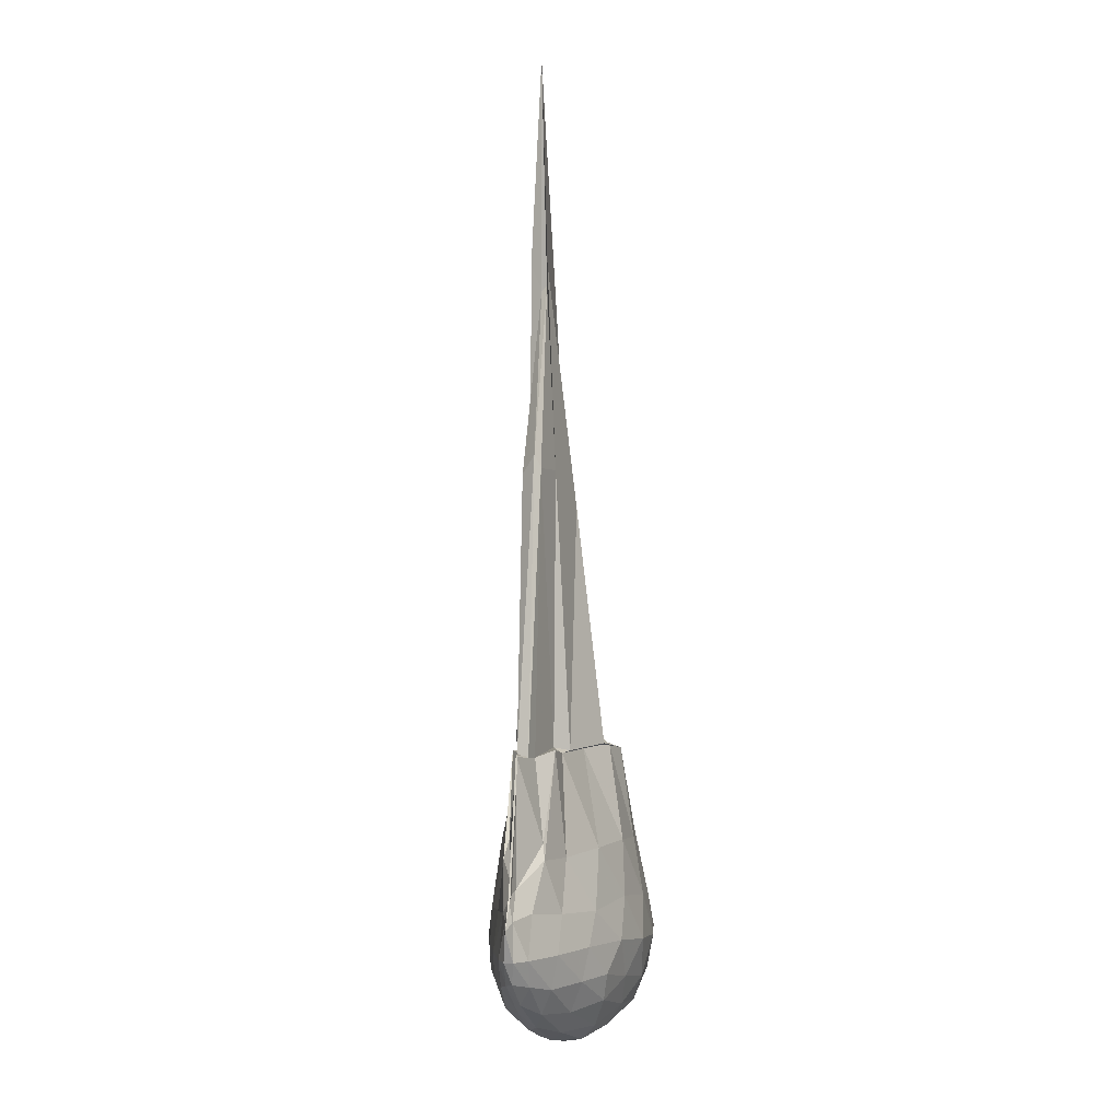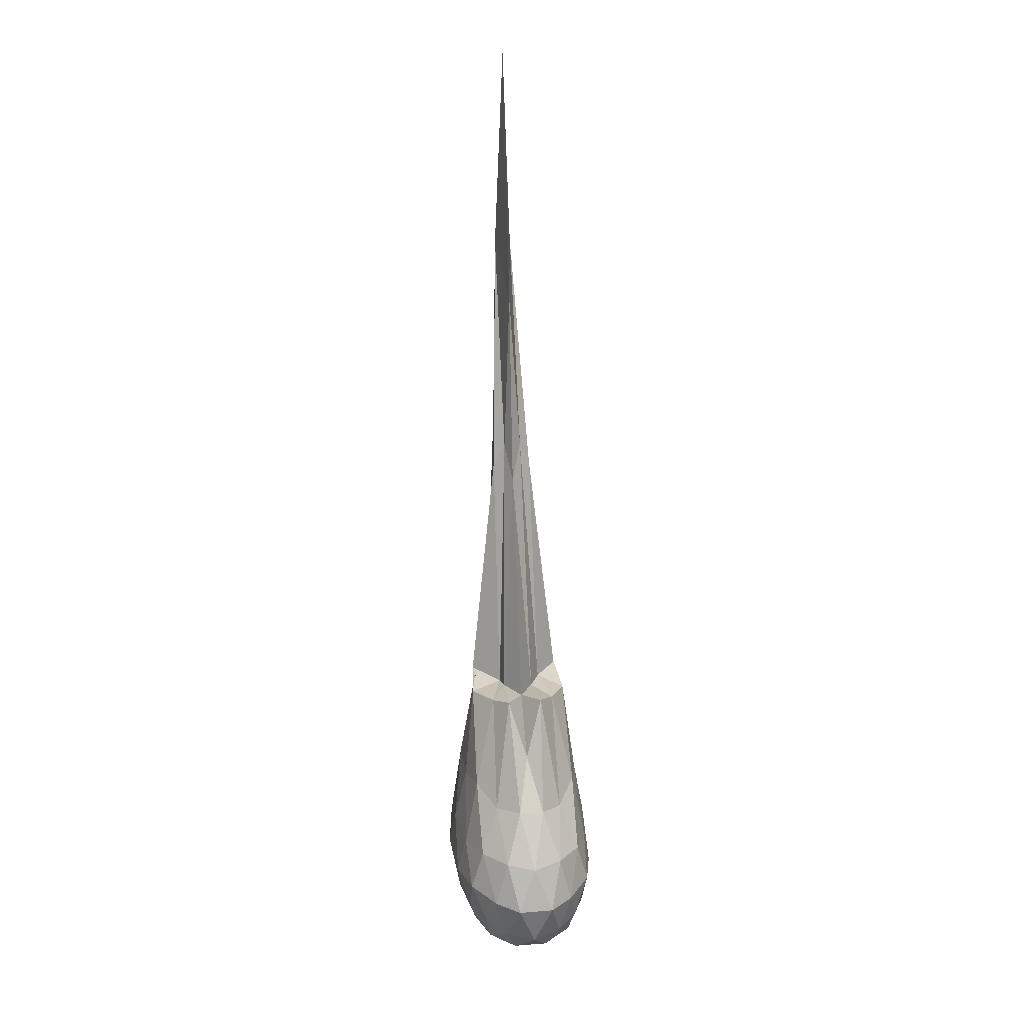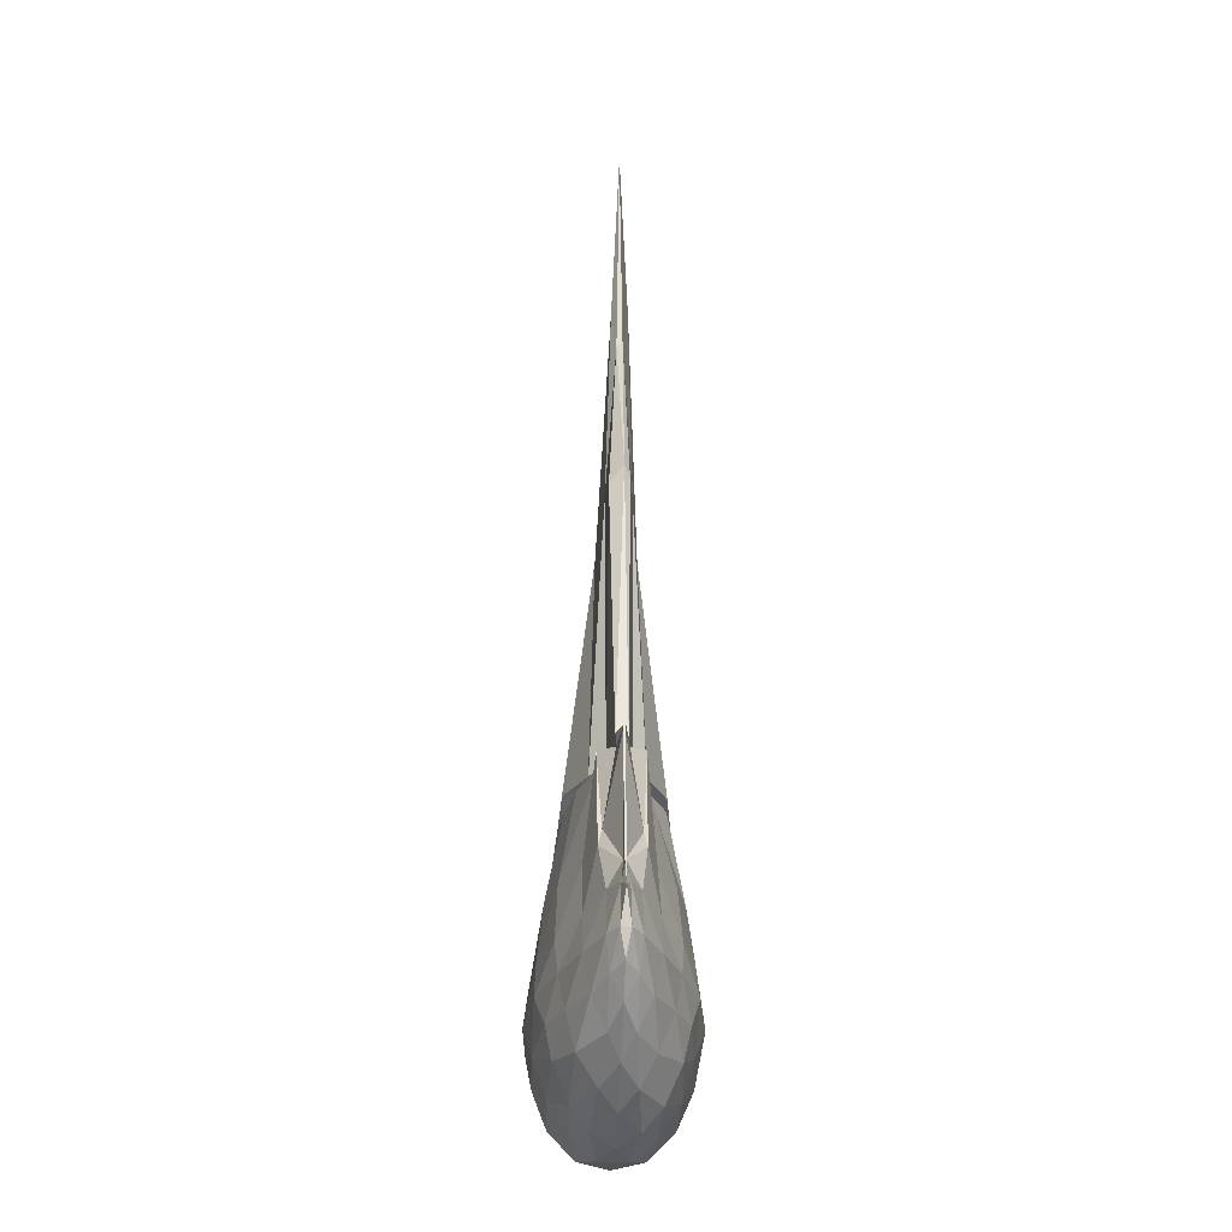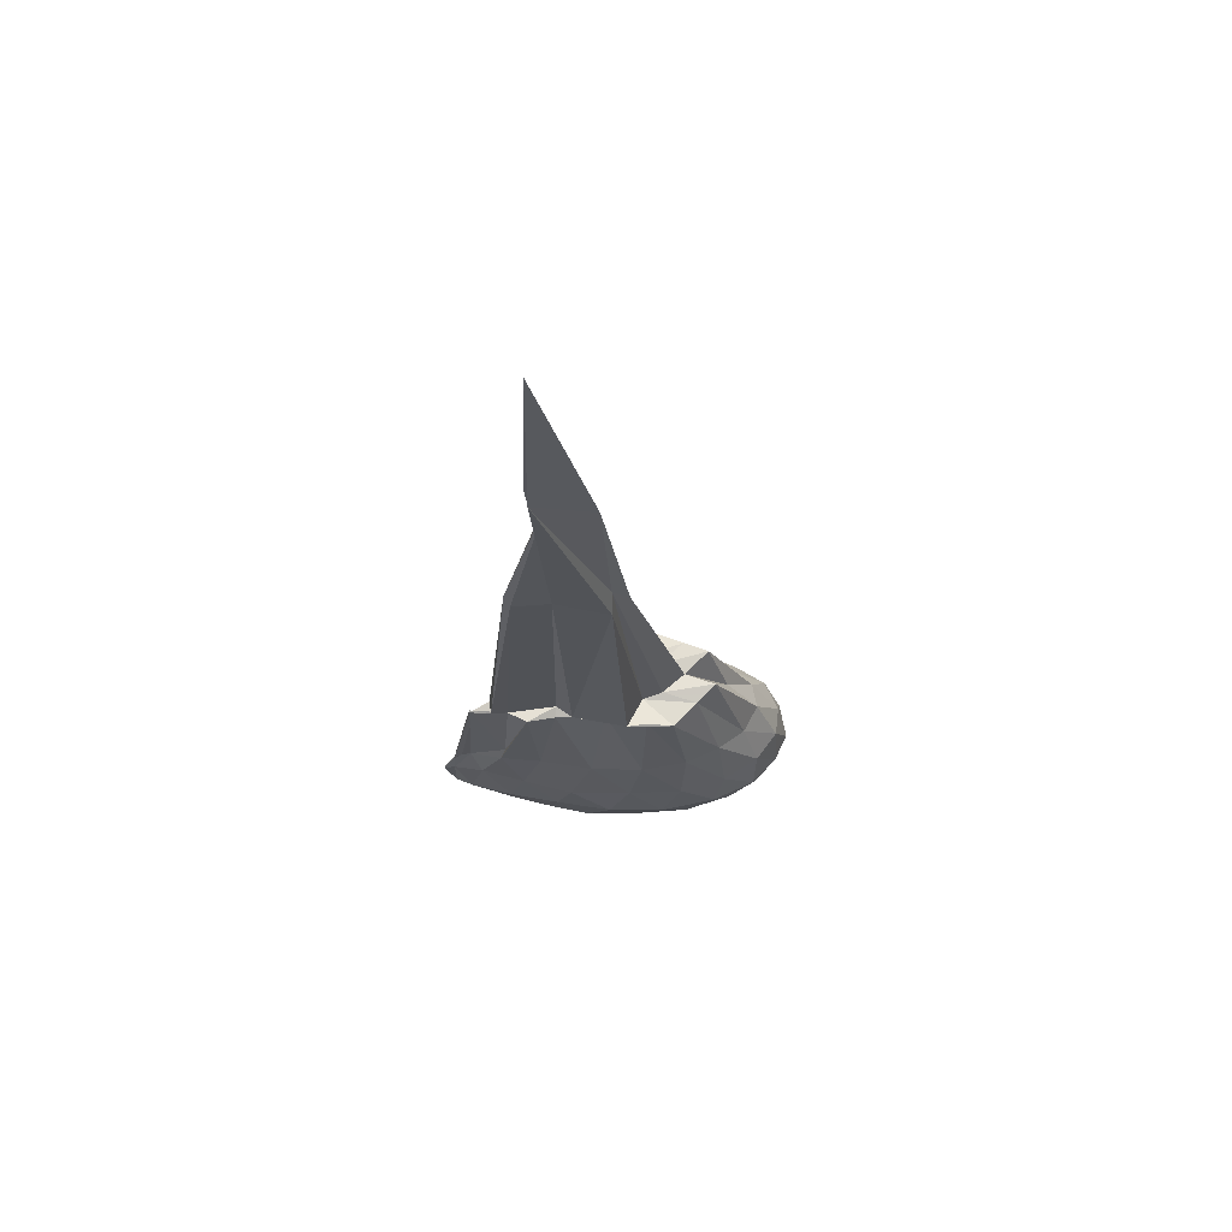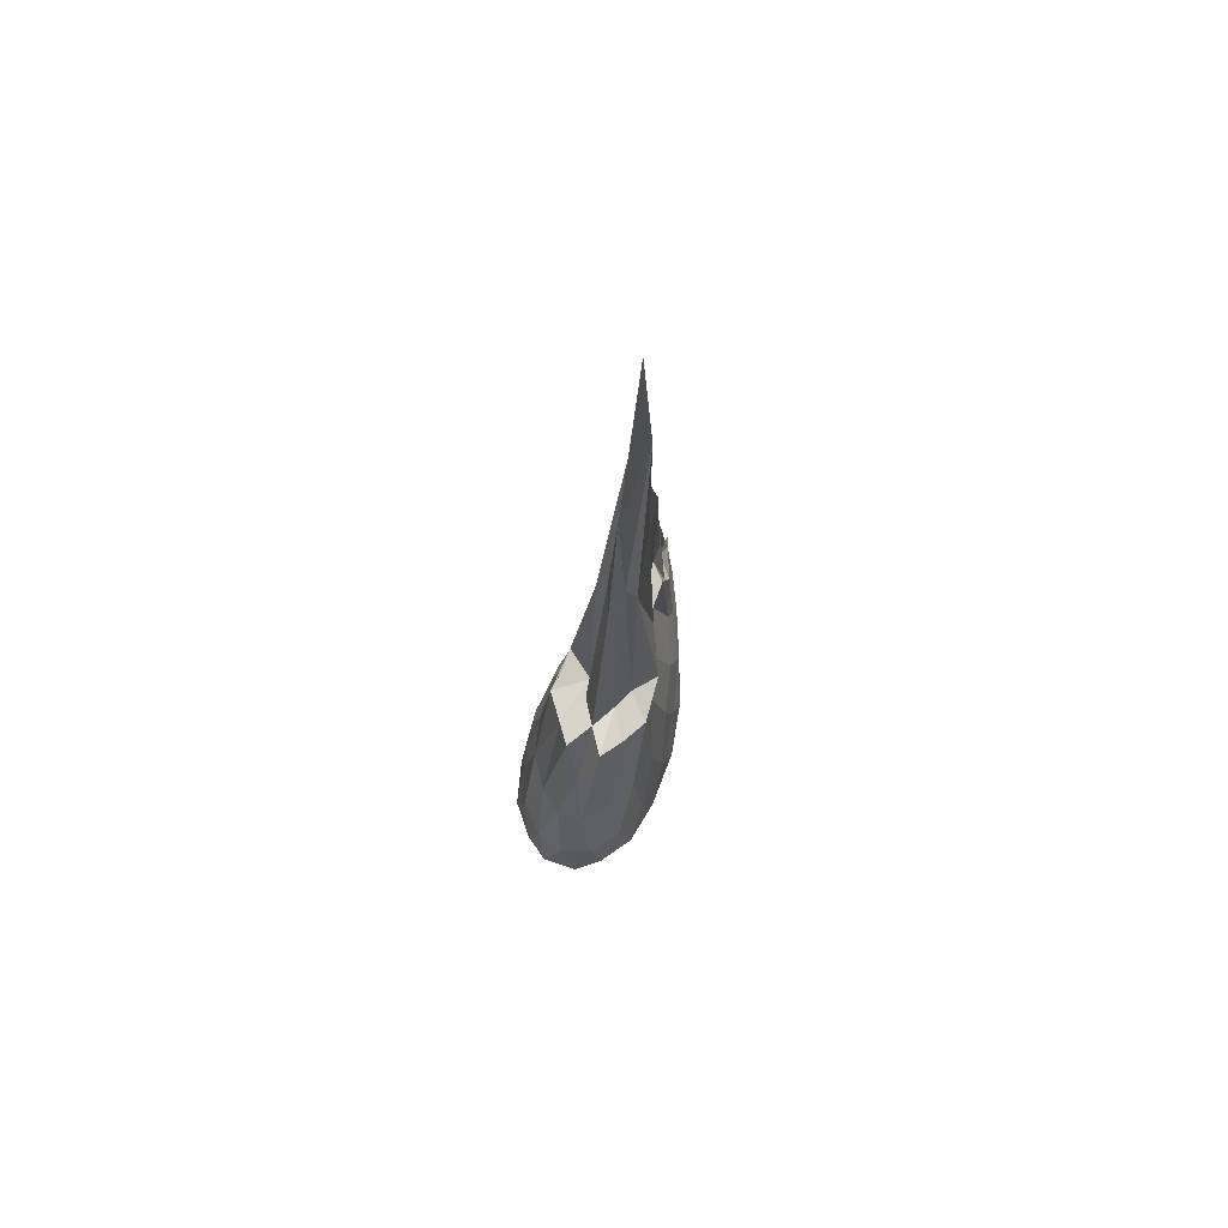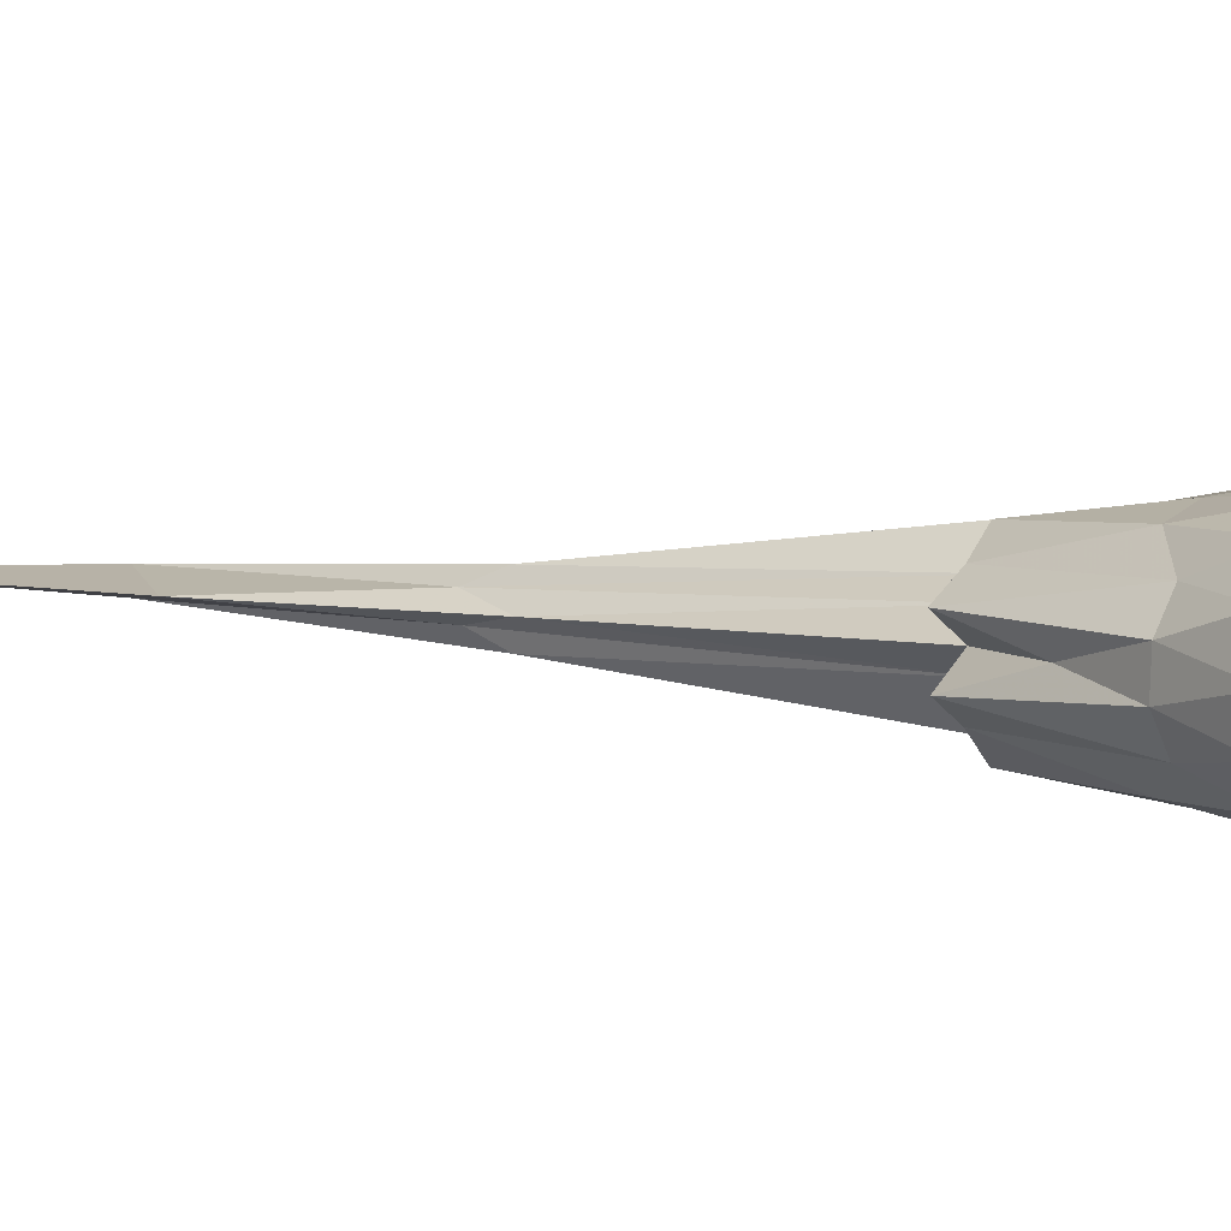
<metadata>
{"format":"obj","ext":"obj","renderer":"f3d","projection":"perspective","resolution":1024,"background":"white","views":[{"elev":-0.6,"azim":-74.1,"up":"+Z"},{"elev":19.9,"azim":81.8,"up":"+Z"},{"elev":-30.0,"azim":-92.6,"up":"+Z"},{"elev":68.2,"azim":-10.8,"up":"+Z"},{"elev":75.5,"azim":108.4,"up":"+Z"},{"elev":4.9,"azim":115.7,"up":"+Y"}]}
</metadata>
<code>
v -4.665 -0.03692 6.415
v -4.098 -0.03434 0.1459
v -3.49 -0.03613 1.722
v -3.608 0.07825 2.102
v -3.75 0.1812 2.056
v -3.92 0.285 2.051
v -4.089 0.2554 2.061
v -4.339 0.1927 2.087
v -4.652 0.09246 2.067
v -4.83 0.09993 2.096
v -4.991 0.07216 1.564
v -5.182 -0.0359 2.085
v -5.185 -0.04076 2.088
v -5.184 -0.02888 2.098
v -4.997 -0.1457 1.546
v -4.835 -0.1752 2.103
v -4.654 -0.169 2.068
v -4.337 -0.221 2.075
v -4.092 -0.3266 2.093
v -3.925 -0.3605 2.053
v -3.746 -0.2377 2.057
v -3.61 -0.1465 2.095
v -3.291 0.04864 1.393
v -3.41 0.1851 1.372
v -3.607 0.3076 1.48
v -3.842 0.3616 1.454
v -4.138 0.3603 1.491
v -4.458 0.2888 1.486
v -4.781 0.1668 1.459
v -5.036 0.09596 1.449
v -5.225 -0.02681 1.288
v -5.329 -0.03906 1.265
v -5.332 -0.02838 1.262
v -5.223 -0.04038 1.291
v -5.032 -0.1645 1.448
v -4.78 -0.2304 1.437
v -4.461 -0.3542 1.462
v -4.138 -0.4281 1.477
v -3.838 -0.4275 1.458
v -3.607 -0.3759 1.484
v -3.41 -0.2606 1.383
v -3.289 -0.1128 1.399
v -3.16 0.151 1.075
v -3.328 0.3023 1.075
v -3.571 0.3927 1.041
v -3.88 0.4332 1.082
v -4.225 0.3952 1.133
v -4.608 0.3059 1.088
v -4.908 0.1714 1.109
v -5.168 0.05773 1.146
v -5.344 -0.01147 1.122
v -5.42 -0.03403 1.071
v -5.346 -0.05775 1.121
v -5.168 -0.1268 1.145
v -4.907 -0.24 1.108
v -4.608 -0.3739 1.087
v -4.226 -0.4643 1.129
v -3.88 -0.5019 1.089
v -3.57 -0.4614 1.046
v -3.327 -0.371 1.077
v -3.161 -0.2171 1.069
v -3.104 -0.03693 1.045
v -3.161 0.2289 0.7696
v -3.355 0.3789 0.8075
v -3.642 0.4439 0.7866
v -4.01 0.4622 0.819
v -4.365 0.4066 0.8658
v -4.703 0.288 0.8757
v -5.004 0.1727 0.8721
v -5.253 0.06018 0.8745
v -5.352 -0.004775 0.8773
v -5.352 -0.06425 0.8782
v -5.252 -0.1278 0.8751
v -5.005 -0.2415 0.873
v -4.704 -0.3575 0.8762
v -4.364 -0.4763 0.8687
v -4.008 -0.5314 0.8224
v -3.642 -0.5134 0.7891
v -3.355 -0.4477 0.8062
v -3.161 -0.2992 0.7698
v -3.051 -0.1469 0.7508
v -3.051 0.07908 0.7522
v -3.28 0.283 0.574
v -3.508 0.3696 0.544
v -3.824 0.4088 0.5433
v -4.176 0.4099 0.6035
v -4.5 0.349 0.6737
v -4.733 0.2499 0.6668
v -4.989 0.127 0.6573
v -5.164 0.04073 0.7018
v -5.281 -0.0344 0.7335
v -5.164 -0.1096 0.7015
v -4.989 -0.1959 0.6576
v -4.733 -0.3185 0.6663
v -4.5 -0.4179 0.6743
v -4.176 -0.4555 0.604
v -3.824 -0.4775 0.5425
v -3.507 -0.4383 0.544
v -3.28 -0.3518 0.5747
v -3.187 -0.2244 0.5099
v -3.121 -0.03447 0.4774
v -3.187 0.156 0.5087
v -3.788 -0.03284 2.064
v -3.951 0.06321 2.06
v -4.082 0.1314 2.074
v -4.221 0.2694 2.109
v -4.548 0.1318 2.077
v -4.639 0.03723 2.072
v -4.947 -0.00273 2.066
v -5.048 0.006218 2.093
v -5.051 -0.06596 2.069
v -4.946 -0.07816 2.063
v -4.635 -0.1081 2.102
v -4.548 -0.1904 2.078
v -4.219 -0.3253 2.101
v -4.083 -0.1455 2.049
v -3.95 -0.1302 2.072
v -4.152 -0.04159 3.549
v -4.261 0.02487 3.783
v -4.281 0.0926 3.629
v -4.617 0.04992 3.844
v -4.839 0.03441 3.806
v -4.881 -0.05389 3.924
v -4.852 -0.08915 3.841
v -4.618 -0.1155 3.84
v -4.28 -0.1587 3.62
v -4.268 -0.08329 3.774
v -4.321 -0.04111 4.796
v -4.709 0.01759 5.129
v -4.607 -0.02068 4.974
v -4.615 -0.05796 4.999
v -4.705 -0.08688 5.125
v -3.372 0.2461 0.3885
v -3.673 0.3179 0.3578
v -4.052 0.3283 0.3997
v -4.428 0.3088 0.4967
v -4.681 0.1936 0.4606
v -4.913 0.04081 0.4865
v -5.106 -0.03438 0.5765
v -4.913 -0.1097 0.4865
v -4.681 -0.2297 0.4604
v -4.428 -0.3774 0.4964
v -4.052 -0.3966 0.3995
v -3.673 -0.3866 0.358
v -3.372 -0.3148 0.3882
v -3.309 -0.1411 0.3193
v -3.309 0.07235 0.3194
v -3.562 0.1604 0.2256
v -3.921 0.2019 0.233
v -4.296 0.2152 0.3049
v -4.573 0.06973 0.3079
v -4.779 -0.03439 0.3761
v -4.573 -0.1385 0.3078
v -4.296 -0.2839 0.3048
v -3.921 -0.2706 0.2329
v -3.562 -0.2291 0.2255
v -3.536 -0.03431 0.1873
v -3.842 0.05421 0.1465
v -4.21 0.102 0.1907
v -4.436 -0.03437 0.2225
v -4.21 -0.1707 0.1906
v -3.842 -0.1229 0.1466
f 3 23 4
f 4 23 24
f 4 24 5
f 5 24 25
f 5 25 6
f 6 25 26
f 6 26 7
f 7 26 27
f 7 27 8
f 8 27 28
f 8 28 9
f 9 28 29
f 9 29 10
f 10 29 30
f 10 30 11
f 11 30 31
f 11 31 12
f 12 31 32
f 12 32 13
f 13 32 33
f 13 33 14
f 14 33 34
f 14 34 15
f 15 34 35
f 15 35 16
f 16 35 36
f 16 36 17
f 17 36 37
f 17 37 18
f 18 37 38
f 18 38 19
f 19 38 39
f 19 39 20
f 20 39 40
f 20 40 21
f 21 40 41
f 21 41 22
f 22 41 42
f 22 42 3
f 3 42 23
f 23 43 24
f 24 43 44
f 24 44 25
f 25 44 45
f 25 45 26
f 26 45 46
f 26 46 27
f 27 46 47
f 27 47 28
f 28 47 48
f 28 48 29
f 29 48 49
f 29 49 30
f 30 49 50
f 30 50 31
f 31 50 51
f 31 51 32
f 32 51 52
f 32 52 33
f 33 52 53
f 33 53 34
f 34 53 54
f 34 54 35
f 35 54 55
f 35 55 36
f 36 55 56
f 36 56 37
f 37 56 57
f 37 57 38
f 38 57 58
f 38 58 39
f 39 58 59
f 39 59 40
f 40 59 60
f 40 60 41
f 41 60 61
f 41 61 42
f 42 61 62
f 42 62 23
f 23 62 43
f 43 63 44
f 44 63 64
f 44 64 45
f 45 64 65
f 45 65 46
f 46 65 66
f 46 66 47
f 47 66 67
f 47 67 48
f 48 67 68
f 48 68 49
f 49 68 69
f 49 69 50
f 50 69 70
f 50 70 51
f 51 70 71
f 51 71 52
f 52 71 72
f 52 72 53
f 53 72 73
f 53 73 54
f 54 73 74
f 54 74 55
f 55 74 75
f 55 75 56
f 56 75 76
f 56 76 57
f 57 76 77
f 57 77 58
f 58 77 78
f 58 78 59
f 59 78 79
f 59 79 60
f 60 79 80
f 60 80 61
f 61 80 81
f 61 81 62
f 62 81 82
f 62 82 43
f 43 82 63
f 63 83 64
f 64 83 84
f 64 84 65
f 65 84 85
f 65 85 66
f 66 85 86
f 66 86 67
f 67 86 87
f 67 87 68
f 68 87 88
f 68 88 69
f 69 88 89
f 69 89 70
f 70 89 90
f 70 90 71
f 71 90 91
f 71 91 72
f 72 91 92
f 72 92 73
f 73 92 93
f 73 93 74
f 74 93 94
f 74 94 75
f 75 94 95
f 75 95 76
f 76 95 96
f 76 96 77
f 77 96 97
f 77 97 78
f 78 97 98
f 78 98 79
f 79 98 99
f 79 99 80
f 80 99 100
f 80 100 81
f 81 100 101
f 81 101 82
f 82 101 102
f 82 102 63
f 63 102 83
f 103 104 118
f 104 119 118
f 104 105 119
f 105 120 119
f 105 106 120
f 106 107 120
f 107 121 120
f 107 108 121
f 108 122 121
f 108 109 122
f 109 110 122
f 110 123 122
f 110 111 123
f 111 124 123
f 111 112 124
f 112 113 124
f 113 125 124
f 113 114 125
f 114 126 125
f 114 115 126
f 115 116 126
f 116 127 126
f 116 117 127
f 117 118 127
f 117 103 118
f 118 119 128
f 119 129 128
f 119 120 129
f 120 121 129
f 121 130 129
f 121 122 130
f 122 123 130
f 123 131 130
f 123 124 131
f 124 125 131
f 125 132 131
f 125 126 132
f 126 127 132
f 127 128 132
f 127 118 128
f 133 148 134
f 134 148 149
f 134 149 135
f 135 149 150
f 135 150 136
f 136 150 137
f 137 150 151
f 137 151 138
f 138 151 152
f 138 152 139
f 139 152 140
f 140 152 153
f 140 153 141
f 141 153 154
f 141 154 142
f 142 154 143
f 143 154 155
f 143 155 144
f 144 155 156
f 144 156 145
f 145 156 146
f 146 156 157
f 146 157 147
f 147 157 148
f 147 148 133
f 148 158 149
f 149 158 159
f 149 159 150
f 150 159 151
f 151 159 160
f 151 160 152
f 152 160 153
f 153 160 161
f 153 161 154
f 154 161 155
f 155 161 162
f 155 162 156
f 156 162 157
f 157 162 158
f 157 158 148
f 3 4 103
f 103 4 104
f 4 5 104
f 104 5 105
f 5 6 105
f 105 6 106
f 6 7 106
f 7 8 106
f 106 8 107
f 8 9 107
f 107 9 108
f 9 10 108
f 108 10 109
f 10 11 109
f 11 12 109
f 109 12 110
f 12 13 110
f 110 13 111
f 13 14 111
f 111 14 112
f 14 15 112
f 15 16 112
f 112 16 113
f 16 17 113
f 113 17 114
f 17 18 114
f 114 18 115
f 18 19 115
f 19 20 115
f 115 20 116
f 20 21 116
f 116 21 117
f 21 22 117
f 117 22 103
f 22 3 103
f 83 133 84
f 84 133 134
f 84 134 85
f 85 134 135
f 85 135 86
f 86 135 136
f 86 136 87
f 87 136 88
f 88 136 137
f 88 137 89
f 89 137 138
f 89 138 90
f 90 138 139
f 90 139 91
f 91 139 92
f 92 139 140
f 92 140 93
f 93 140 141
f 93 141 94
f 94 141 142
f 94 142 95
f 95 142 96
f 96 142 143
f 96 143 97
f 97 143 144
f 97 144 98
f 98 144 145
f 98 145 99
f 99 145 100
f 100 145 146
f 100 146 101
f 101 146 147
f 101 147 102
f 102 147 133
f 102 133 83
f 128 129 1
f 129 130 1
f 130 131 1
f 131 132 1
f 132 128 1
f 159 158 2
f 160 159 2
f 161 160 2
f 162 161 2
f 158 162 2

</code>
